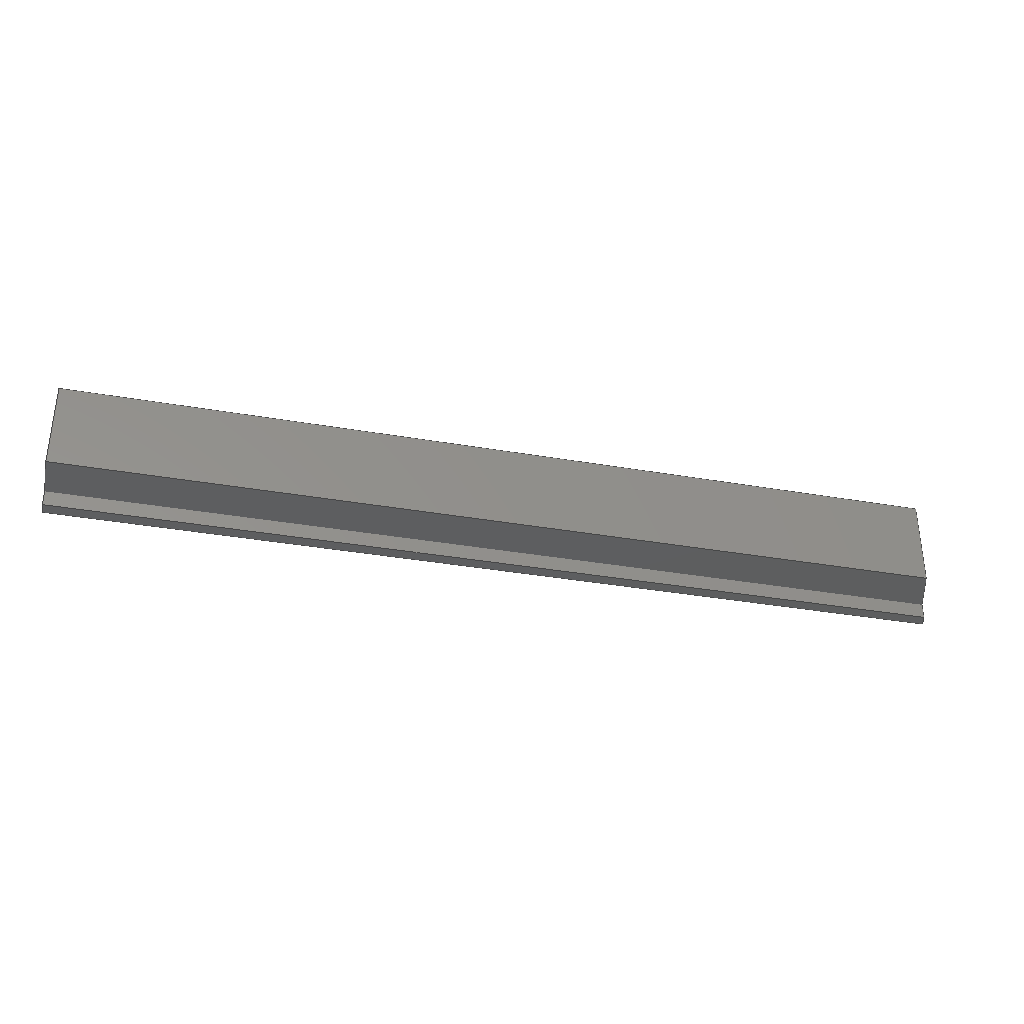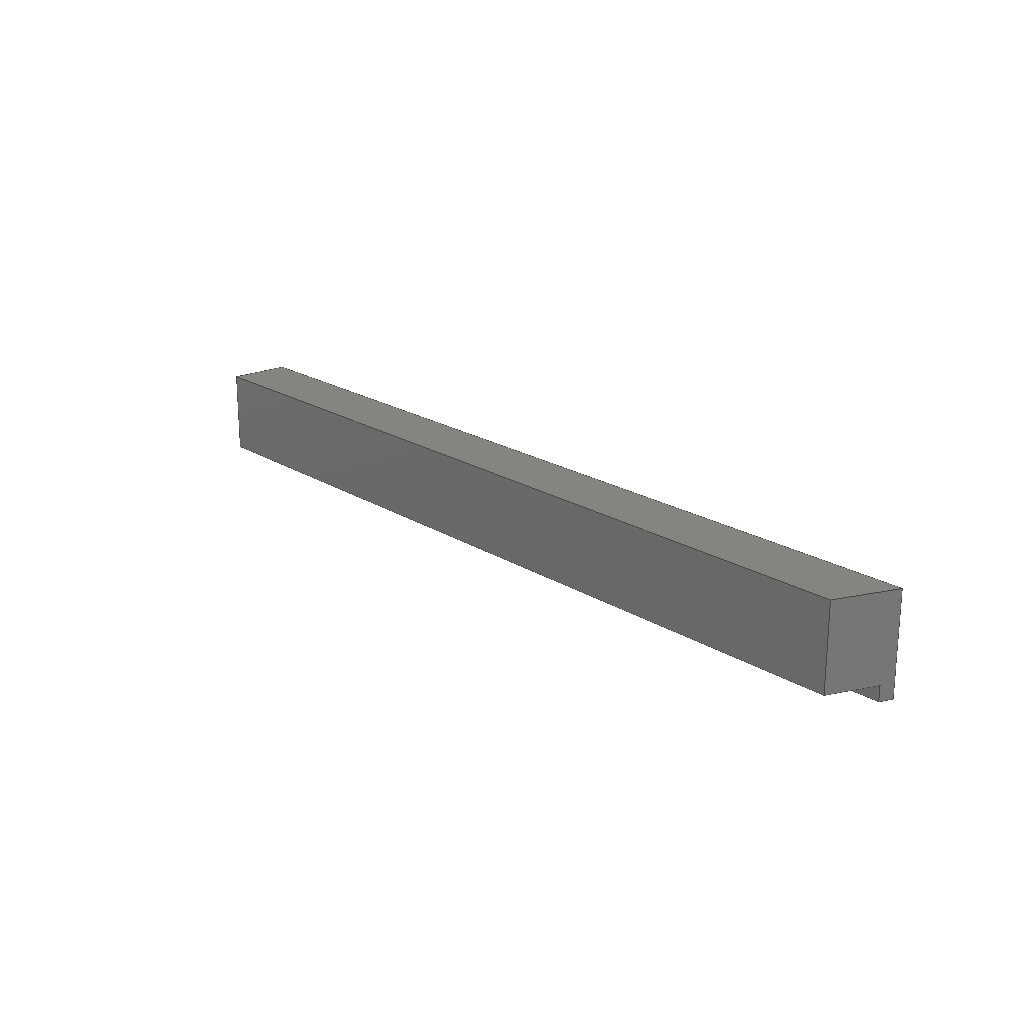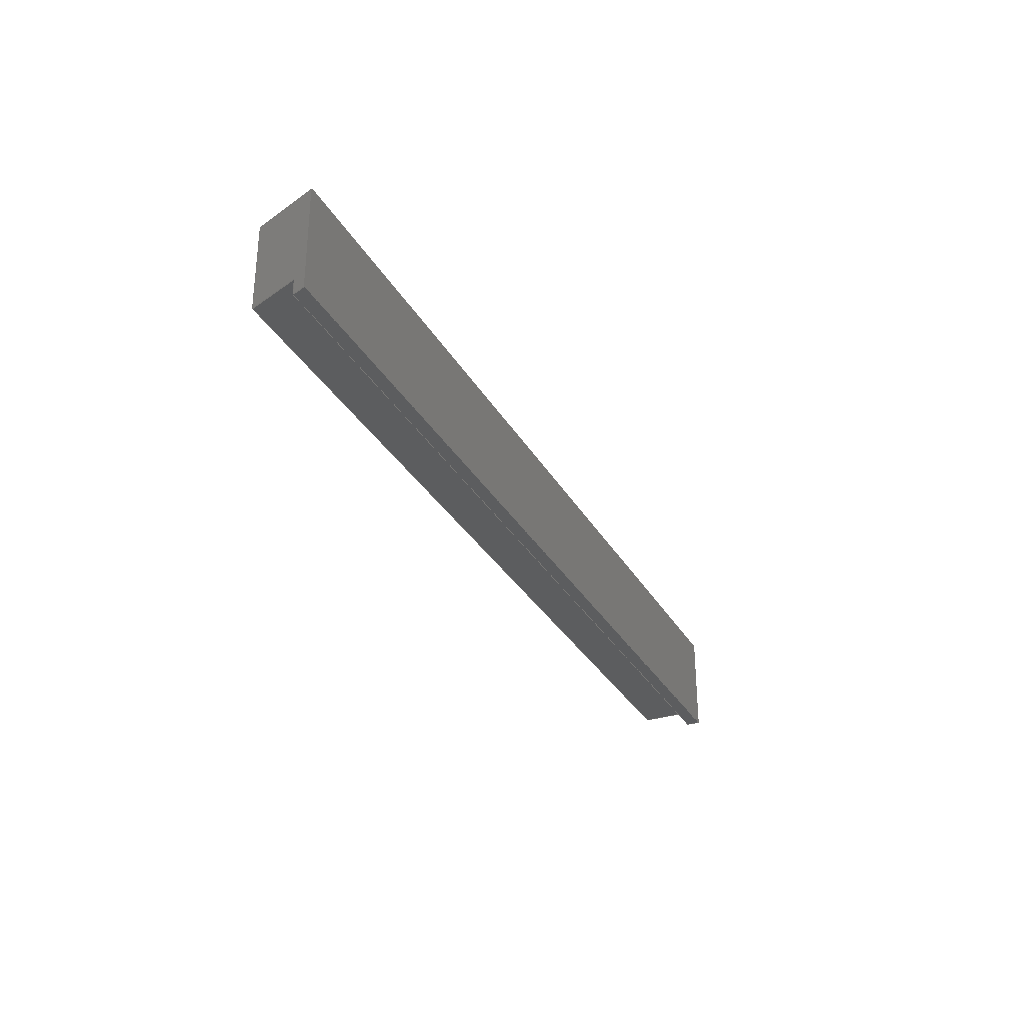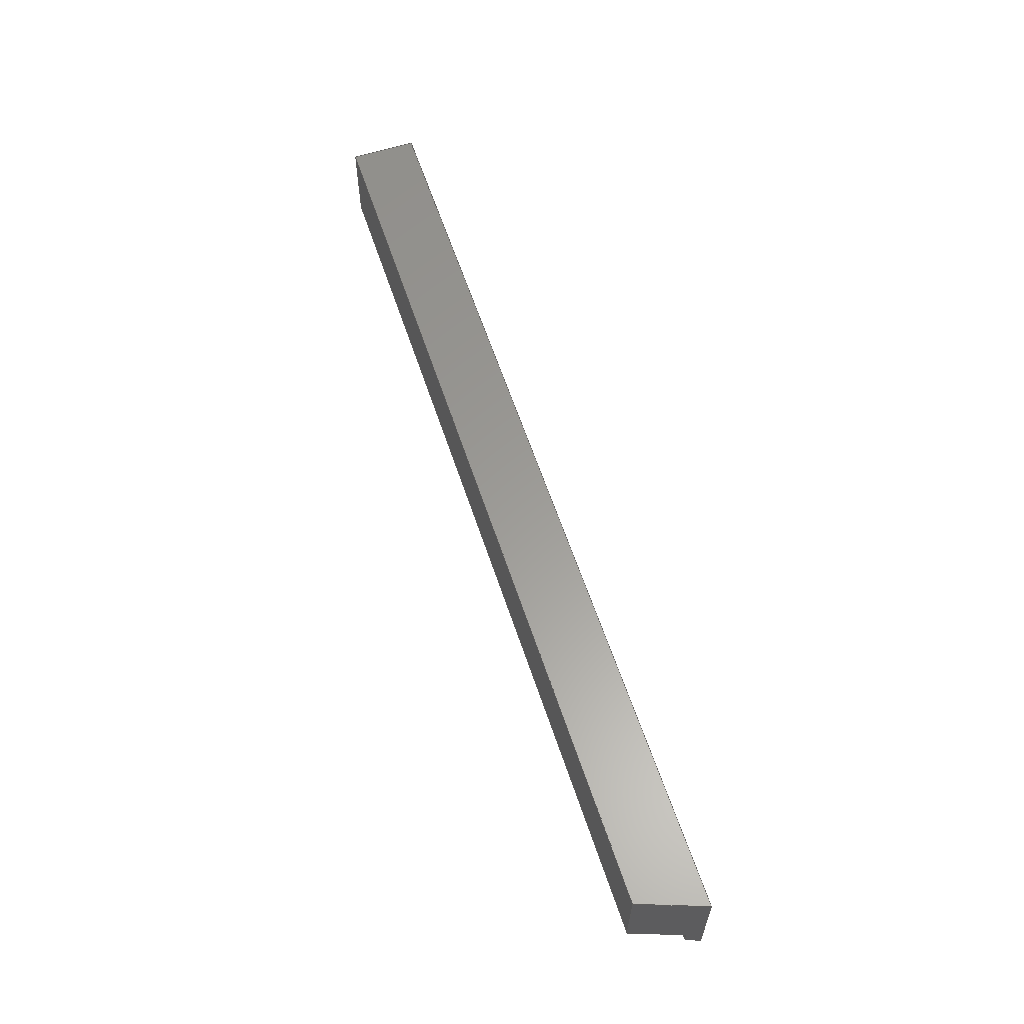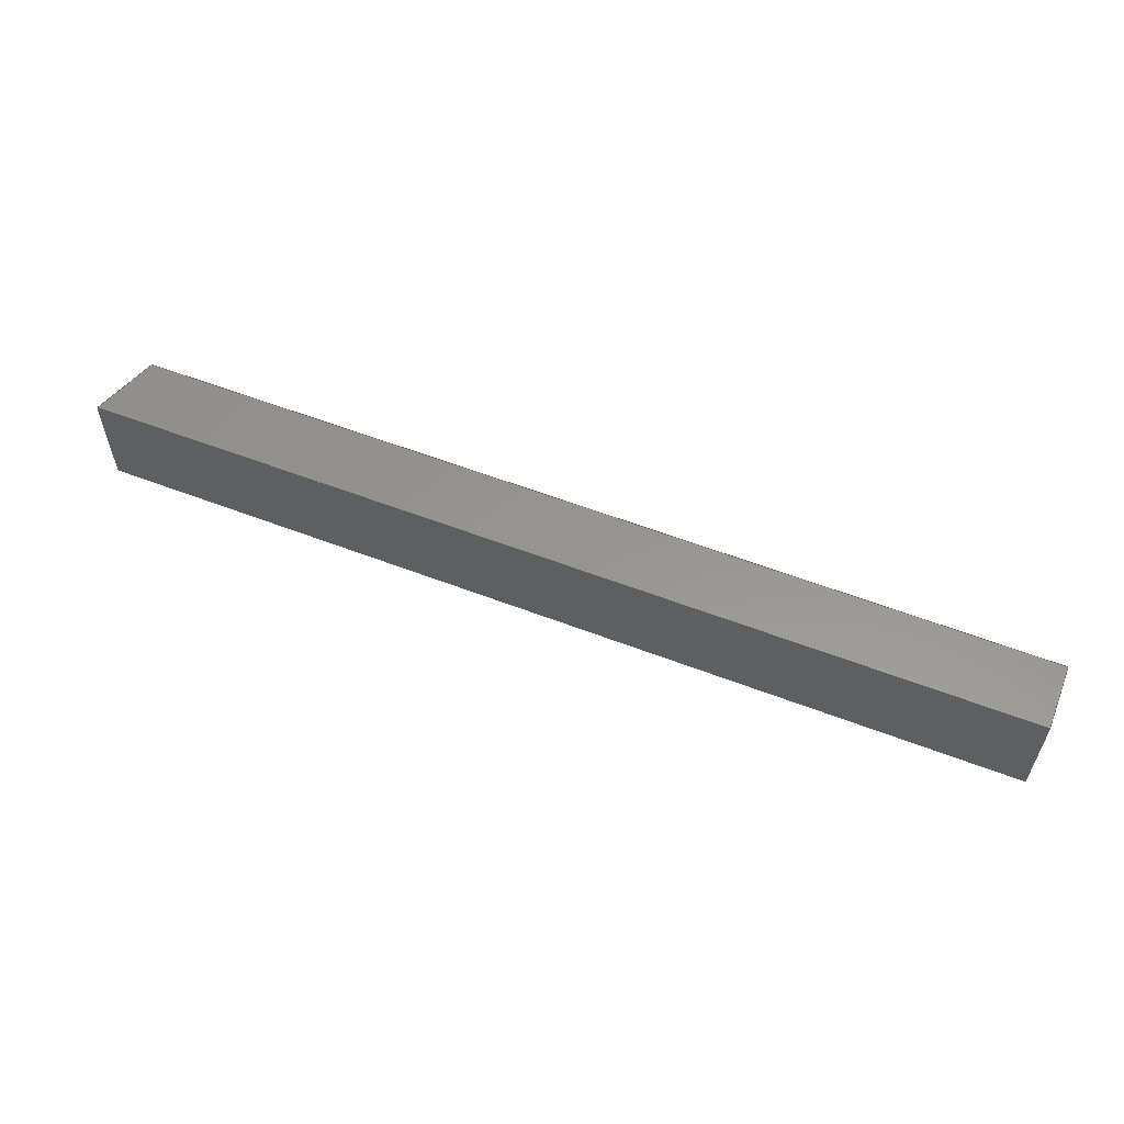
<metadata>
{"format":"step","ext":"step","renderer":"f3d","projection":"perspective","resolution":1024,"background":"white","views":[{"elev":-33.6,"azim":166.4,"up":"+Y"},{"elev":20.1,"azim":-131.0,"up":"+Y"},{"elev":-31.2,"azim":-65.0,"up":"+Y"},{"elev":60.2,"azim":-108.2,"up":"+Y"},{"elev":57.8,"azim":21.7,"up":"+Y"}]}
</metadata>
<code>
ISO-10303-21;
DATA;
#1=MECHANICAL_DESIGN_GEOMETRIC_PRESENTATION_REPRESENTATION('',(#4),#240);
#2=SHAPE_REPRESENTATION_RELATIONSHIP('SRR','None',#250,#3);
#3=ADVANCED_BREP_SHAPE_REPRESENTATION('',(#5),#239);
#4=STYLED_ITEM('',(#259),#5);
#5=MANIFOLD_SOLID_BREP('Header LI - 1',#140);
#6=FACE_OUTER_BOUND('',#14,.T.);
#7=FACE_OUTER_BOUND('',#15,.T.);
#8=FACE_OUTER_BOUND('',#16,.T.);
#9=FACE_OUTER_BOUND('',#17,.T.);
#10=FACE_OUTER_BOUND('',#18,.T.);
#11=FACE_OUTER_BOUND('',#19,.T.);
#12=FACE_OUTER_BOUND('',#20,.T.);
#13=FACE_OUTER_BOUND('',#21,.T.);
#14=EDGE_LOOP('',(#88,#89,#90,#91,#92,#93));
#15=EDGE_LOOP('',(#94,#95,#96,#97));
#16=EDGE_LOOP('',(#98,#99,#100,#101));
#17=EDGE_LOOP('',(#102,#103,#104,#105));
#18=EDGE_LOOP('',(#106,#107,#108,#109,#110,#111));
#19=EDGE_LOOP('',(#112,#113,#114,#115));
#20=EDGE_LOOP('',(#116,#117,#118,#119));
#21=EDGE_LOOP('',(#120,#121,#122,#123));
#22=LINE('',#202,#40);
#23=LINE('',#204,#41);
#24=LINE('',#206,#42);
#25=LINE('',#208,#43);
#26=LINE('',#210,#44);
#27=LINE('',#211,#45);
#28=LINE('',#214,#46);
#29=LINE('',#216,#47);
#30=LINE('',#217,#48);
#31=LINE('',#220,#49);
#32=LINE('',#222,#50);
#33=LINE('',#223,#51);
#34=LINE('',#225,#52);
#35=LINE('',#228,#53);
#36=LINE('',#230,#54);
#37=LINE('',#231,#55);
#38=LINE('',#233,#56);
#39=LINE('',#234,#57);
#40=VECTOR('',#166,0.3937);
#41=VECTOR('',#167,0.3937);
#42=VECTOR('',#168,0.3937);
#43=VECTOR('',#169,0.3937);
#44=VECTOR('',#170,0.3937);
#45=VECTOR('',#171,0.3937);
#46=VECTOR('',#174,0.3937);
#47=VECTOR('',#175,0.3937);
#48=VECTOR('',#176,0.3937);
#49=VECTOR('',#179,0.3937);
#50=VECTOR('',#180,0.3937);
#51=VECTOR('',#181,0.3937);
#52=VECTOR('',#184,0.3937);
#53=VECTOR('',#187,0.3937);
#54=VECTOR('',#188,0.3937);
#55=VECTOR('',#189,0.3937);
#56=VECTOR('',#192,0.3937);
#57=VECTOR('',#193,0.3937);
#58=VERTEX_POINT('',#200);
#59=VERTEX_POINT('',#201);
#60=VERTEX_POINT('',#203);
#61=VERTEX_POINT('',#205);
#62=VERTEX_POINT('',#207);
#63=VERTEX_POINT('',#209);
#64=VERTEX_POINT('',#213);
#65=VERTEX_POINT('',#215);
#66=VERTEX_POINT('',#219);
#67=VERTEX_POINT('',#221);
#68=VERTEX_POINT('',#227);
#69=VERTEX_POINT('',#229);
#70=EDGE_CURVE('',#58,#59,#22,.T.);
#71=EDGE_CURVE('',#60,#58,#23,.T.);
#72=EDGE_CURVE('',#61,#60,#24,.T.);
#73=EDGE_CURVE('',#62,#61,#25,.T.);
#74=EDGE_CURVE('',#63,#62,#26,.T.);
#75=EDGE_CURVE('',#59,#63,#27,.T.);
#76=EDGE_CURVE('',#64,#62,#28,.T.);
#77=EDGE_CURVE('',#64,#65,#29,.T.);
#78=EDGE_CURVE('',#65,#63,#30,.T.);
#79=EDGE_CURVE('',#66,#60,#31,.T.);
#80=EDGE_CURVE('',#66,#67,#32,.T.);
#81=EDGE_CURVE('',#67,#61,#33,.T.);
#82=EDGE_CURVE('',#67,#64,#34,.T.);
#83=EDGE_CURVE('',#68,#66,#35,.T.);
#84=EDGE_CURVE('',#69,#68,#36,.T.);
#85=EDGE_CURVE('',#65,#69,#37,.T.);
#86=EDGE_CURVE('',#69,#59,#38,.T.);
#87=EDGE_CURVE('',#68,#58,#39,.T.);
#88=ORIENTED_EDGE('',*,*,#70,.F.);
#89=ORIENTED_EDGE('',*,*,#71,.F.);
#90=ORIENTED_EDGE('',*,*,#72,.F.);
#91=ORIENTED_EDGE('',*,*,#73,.F.);
#92=ORIENTED_EDGE('',*,*,#74,.F.);
#93=ORIENTED_EDGE('',*,*,#75,.F.);
#94=ORIENTED_EDGE('',*,*,#74,.T.);
#95=ORIENTED_EDGE('',*,*,#76,.F.);
#96=ORIENTED_EDGE('',*,*,#77,.T.);
#97=ORIENTED_EDGE('',*,*,#78,.T.);
#98=ORIENTED_EDGE('',*,*,#72,.T.);
#99=ORIENTED_EDGE('',*,*,#79,.F.);
#100=ORIENTED_EDGE('',*,*,#80,.T.);
#101=ORIENTED_EDGE('',*,*,#81,.T.);
#102=ORIENTED_EDGE('',*,*,#73,.T.);
#103=ORIENTED_EDGE('',*,*,#81,.F.);
#104=ORIENTED_EDGE('',*,*,#82,.T.);
#105=ORIENTED_EDGE('',*,*,#76,.T.);
#106=ORIENTED_EDGE('',*,*,#80,.F.);
#107=ORIENTED_EDGE('',*,*,#83,.F.);
#108=ORIENTED_EDGE('',*,*,#84,.F.);
#109=ORIENTED_EDGE('',*,*,#85,.F.);
#110=ORIENTED_EDGE('',*,*,#77,.F.);
#111=ORIENTED_EDGE('',*,*,#82,.F.);
#112=ORIENTED_EDGE('',*,*,#70,.T.);
#113=ORIENTED_EDGE('',*,*,#86,.F.);
#114=ORIENTED_EDGE('',*,*,#84,.T.);
#115=ORIENTED_EDGE('',*,*,#87,.T.);
#116=ORIENTED_EDGE('',*,*,#71,.T.);
#117=ORIENTED_EDGE('',*,*,#87,.F.);
#118=ORIENTED_EDGE('',*,*,#83,.T.);
#119=ORIENTED_EDGE('',*,*,#79,.T.);
#120=ORIENTED_EDGE('',*,*,#75,.T.);
#121=ORIENTED_EDGE('',*,*,#78,.F.);
#122=ORIENTED_EDGE('',*,*,#85,.T.);
#123=ORIENTED_EDGE('',*,*,#86,.T.);
#124=PLANE('',#154);
#125=PLANE('',#155);
#126=PLANE('',#156);
#127=PLANE('',#157);
#128=PLANE('',#158);
#129=PLANE('',#159);
#130=PLANE('',#160);
#131=PLANE('',#161);
#132=ADVANCED_FACE('',(#6),#124,.F.);
#133=ADVANCED_FACE('',(#7),#125,.T.);
#134=ADVANCED_FACE('',(#8),#126,.T.);
#135=ADVANCED_FACE('',(#9),#127,.T.);
#136=ADVANCED_FACE('',(#10),#128,.F.);
#137=ADVANCED_FACE('',(#11),#129,.T.);
#138=ADVANCED_FACE('',(#12),#130,.T.);
#139=ADVANCED_FACE('',(#13),#131,.T.);
#140=CLOSED_SHELL('',(#132,#133,#134,#135,#136,#137,#138,#139));
#141=DERIVED_UNIT_ELEMENT(#143,1);
#142=DERIVED_UNIT_ELEMENT(#244,-3);
#143=(
MASS_UNIT()
NAMED_UNIT(*)
SI_UNIT(.KILO.,.GRAM.)
);
#144=DERIVED_UNIT((#141,#142));
#145=MEASURE_REPRESENTATION_ITEM('density measure',
POSITIVE_RATIO_MEASURE(2600),#144);
#146=PROPERTY_DEFINITION_REPRESENTATION(#151,#148);
#147=PROPERTY_DEFINITION_REPRESENTATION(#152,#149);
#148=REPRESENTATION('material name',(#150),#239);
#149=REPRESENTATION('density',(#145),#239);
#150=DESCRIPTIVE_REPRESENTATION_ITEM('Limestone','Limestone');
#151=PROPERTY_DEFINITION('material property','material name',#252);
#152=PROPERTY_DEFINITION('material property','density of part',#252);
#153=AXIS2_PLACEMENT_3D('placement',#198,#162,#163);
#154=AXIS2_PLACEMENT_3D('',#199,#164,#165);
#155=AXIS2_PLACEMENT_3D('',#212,#172,#173);
#156=AXIS2_PLACEMENT_3D('',#218,#177,#178);
#157=AXIS2_PLACEMENT_3D('',#224,#182,#183);
#158=AXIS2_PLACEMENT_3D('',#226,#185,#186);
#159=AXIS2_PLACEMENT_3D('',#232,#190,#191);
#160=AXIS2_PLACEMENT_3D('',#235,#194,#195);
#161=AXIS2_PLACEMENT_3D('',#236,#196,#197);
#162=DIRECTION('axis',(0,0,1));
#163=DIRECTION('refdir',(1,0,0));
#164=DIRECTION('center_axis',(0.9397,0,0.342));
#165=DIRECTION('ref_axis',(0.342,0,-0.9397));
#166=DIRECTION('',(0,-1,0));
#167=DIRECTION('',(-0.342,0,0.9397));
#168=DIRECTION('',(0,1,0));
#169=DIRECTION('',(0.342,0,-0.9397));
#170=DIRECTION('',(0,1,0));
#171=DIRECTION('',(0.342,0,-0.9397));
#172=DIRECTION('center_axis',(4.53e-14,0,-1));
#173=DIRECTION('ref_axis',(0,-1,0));
#174=DIRECTION('',(-1,0,-4.53e-14));
#175=DIRECTION('',(0,-1,0));
#176=DIRECTION('',(-1,0,-4.53e-14));
#177=DIRECTION('center_axis',(4.53e-14,0,-1));
#178=DIRECTION('ref_axis',(0,-1,0));
#179=DIRECTION('',(-1,0,-4.53e-14));
#180=DIRECTION('',(0,-1,0));
#181=DIRECTION('',(-1,0,-4.53e-14));
#182=DIRECTION('center_axis',(0,-1,0));
#183=DIRECTION('ref_axis',(0.6428,0,0.766));
#184=DIRECTION('',(0,0,1));
#185=DIRECTION('center_axis',(-1,0,0));
#186=DIRECTION('ref_axis',(0,0,1));
#187=DIRECTION('',(0,0,-1));
#188=DIRECTION('',(0,1,0));
#189=DIRECTION('',(0,0,1));
#190=DIRECTION('center_axis',(-4.53e-14,0,1));
#191=DIRECTION('ref_axis',(0,1,0));
#192=DIRECTION('',(-1,0,-4.53e-14));
#193=DIRECTION('',(-1,0,-4.53e-14));
#194=DIRECTION('center_axis',(0,1,0));
#195=DIRECTION('ref_axis',(-0.6428,0,-0.766));
#196=DIRECTION('center_axis',(0,-1,0));
#197=DIRECTION('ref_axis',(0.6428,0,0.766));
#198=CARTESIAN_POINT('',(0,0,0));
#199=CARTESIAN_POINT('Origin',(-81.71,-7.875,-8.099));
#200=CARTESIAN_POINT('',(-79.93,94.5,-13));
#201=CARTESIAN_POINT('',(-79.93,88.75,-13));
#202=CARTESIAN_POINT('',(-79.93,40.44,-13));
#203=CARTESIAN_POINT('',(-78.61,94.5,-16.63));
#204=CARTESIAN_POINT('',(-64.88,94.5,-54.35));
#205=CARTESIAN_POINT('',(-78.61,89.62,-16.63));
#206=CARTESIAN_POINT('',(-78.61,43.31,-16.63));
#207=CARTESIAN_POINT('',(-79.65,89.62,-13.75));
#208=CARTESIAN_POINT('',(-64.57,89.62,-55.2));
#209=CARTESIAN_POINT('',(-79.65,88.75,-13.75));
#210=CARTESIAN_POINT('',(-79.65,40.88,-13.75));
#211=CARTESIAN_POINT('',(-64.81,88.75,-54.52));
#212=CARTESIAN_POINT('Origin',(79.85,89.62,-13.75));
#213=CARTESIAN_POINT('',(-28.25,89.62,-13.75));
#214=CARTESIAN_POINT('',(79.85,89.62,-13.75));
#215=CARTESIAN_POINT('',(-28.25,88.75,-13.75));
#216=CARTESIAN_POINT('',(-28.25,40.88,-13.75));
#217=CARTESIAN_POINT('',(79.85,88.75,-13.75));
#218=CARTESIAN_POINT('Origin',(78.81,94.5,-16.62));
#219=CARTESIAN_POINT('',(-28.25,94.5,-16.63));
#220=CARTESIAN_POINT('',(78.81,94.5,-16.62));
#221=CARTESIAN_POINT('',(-28.25,89.62,-16.63));
#222=CARTESIAN_POINT('',(-28.25,43.31,-16.63));
#223=CARTESIAN_POINT('',(78.81,89.62,-16.62));
#224=CARTESIAN_POINT('Origin',(111.8,89.62,-44.33));
#225=CARTESIAN_POINT('',(-28.25,89.62,-33.17));
#226=CARTESIAN_POINT('Origin',(-28.25,-7.875,-22));
#227=CARTESIAN_POINT('',(-28.25,94.5,-13));
#228=CARTESIAN_POINT('',(-28.25,94.5,-31.78));
#229=CARTESIAN_POINT('',(-28.25,88.75,-13));
#230=CARTESIAN_POINT('',(-28.25,40.44,-13));
#231=CARTESIAN_POINT('',(-28.25,88.75,-32.06));
#232=CARTESIAN_POINT('Origin',(80.12,88.75,-13));
#233=CARTESIAN_POINT('',(80.12,88.75,-13));
#234=CARTESIAN_POINT('',(80.12,94.5,-13));
#235=CARTESIAN_POINT('Origin',(114.2,94.5,-41.55));
#236=CARTESIAN_POINT('Origin',(113.7,88.75,-42.13));
#237=UNCERTAINTY_MEASURE_WITH_UNIT(LENGTH_MEASURE(0.0003937),
#242,'DISTANCE_ACCURACY_VALUE',
'Maximum model space distance between geometric entities at asserted c
onnectivities');
#238=UNCERTAINTY_MEASURE_WITH_UNIT(LENGTH_MEASURE(0.0003937),
#242,'DISTANCE_ACCURACY_VALUE',
'Maximum model space distance between geometric entities at asserted c
onnectivities');
#239=(
GEOMETRIC_REPRESENTATION_CONTEXT(3)
GLOBAL_UNCERTAINTY_ASSIGNED_CONTEXT((#237))
GLOBAL_UNIT_ASSIGNED_CONTEXT((#242,#246,#247))
REPRESENTATION_CONTEXT('','3D')
);
#240=(
GEOMETRIC_REPRESENTATION_CONTEXT(3)
GLOBAL_UNCERTAINTY_ASSIGNED_CONTEXT((#238))
GLOBAL_UNIT_ASSIGNED_CONTEXT((#242,#246,#247))
REPRESENTATION_CONTEXT('','3D')
);
#241=DIMENSIONAL_EXPONENTS(1,0,0,0,0,0,0);
#242=(
CONVERSION_BASED_UNIT('inch',#245)
LENGTH_UNIT()
NAMED_UNIT(#241)
);
#243=(
LENGTH_UNIT()
NAMED_UNIT(*)
SI_UNIT(.MILLI.,.METRE.)
);
#244=(
LENGTH_UNIT()
NAMED_UNIT(*)
SI_UNIT($,.METRE.)
);
#245=LENGTH_MEASURE_WITH_UNIT(LENGTH_MEASURE(25.4),#243);
#246=(
NAMED_UNIT(*)
PLANE_ANGLE_UNIT()
SI_UNIT($,.RADIAN.)
);
#247=(
NAMED_UNIT(*)
SI_UNIT($,.STERADIAN.)
SOLID_ANGLE_UNIT()
);
#248=SHAPE_DEFINITION_REPRESENTATION(#249,#250);
#249=PRODUCT_DEFINITION_SHAPE('',$,#252);
#250=SHAPE_REPRESENTATION('',(#153),#239);
#251=PRODUCT_DEFINITION_CONTEXT('part definition',#256,'design');
#252=PRODUCT_DEFINITION('AS4 Header LI - 1','AS4 Header LI - 1',#253,#251);
#253=PRODUCT_DEFINITION_FORMATION('',$,#258);
#254=PRODUCT_RELATED_PRODUCT_CATEGORY('AS4 Header LI - 1',
'AS4 Header LI - 1',(#258));
#255=APPLICATION_PROTOCOL_DEFINITION('international standard',
'automotive_design',2009,#256);
#256=APPLICATION_CONTEXT(
'Core Data for Automotive Mechanical Design Process');
#257=PRODUCT_CONTEXT('part definition',#256,'mechanical');
#258=PRODUCT('AS4 Header LI - 1','AS4 Header LI - 1',$,(#257));
#259=PRESENTATION_STYLE_ASSIGNMENT((#260));
#260=SURFACE_STYLE_USAGE(.BOTH.,#261);
#261=SURFACE_SIDE_STYLE('',(#262));
#262=SURFACE_STYLE_FILL_AREA(#263);
#263=FILL_AREA_STYLE('Surface - Matte',(#264));
#264=FILL_AREA_STYLE_COLOUR('Surface - Matte',#265);
#265=COLOUR_RGB('Surface - Matte',0.702,0.702,0.702);
ENDSEC;
END-ISO-10303-21;

</code>
